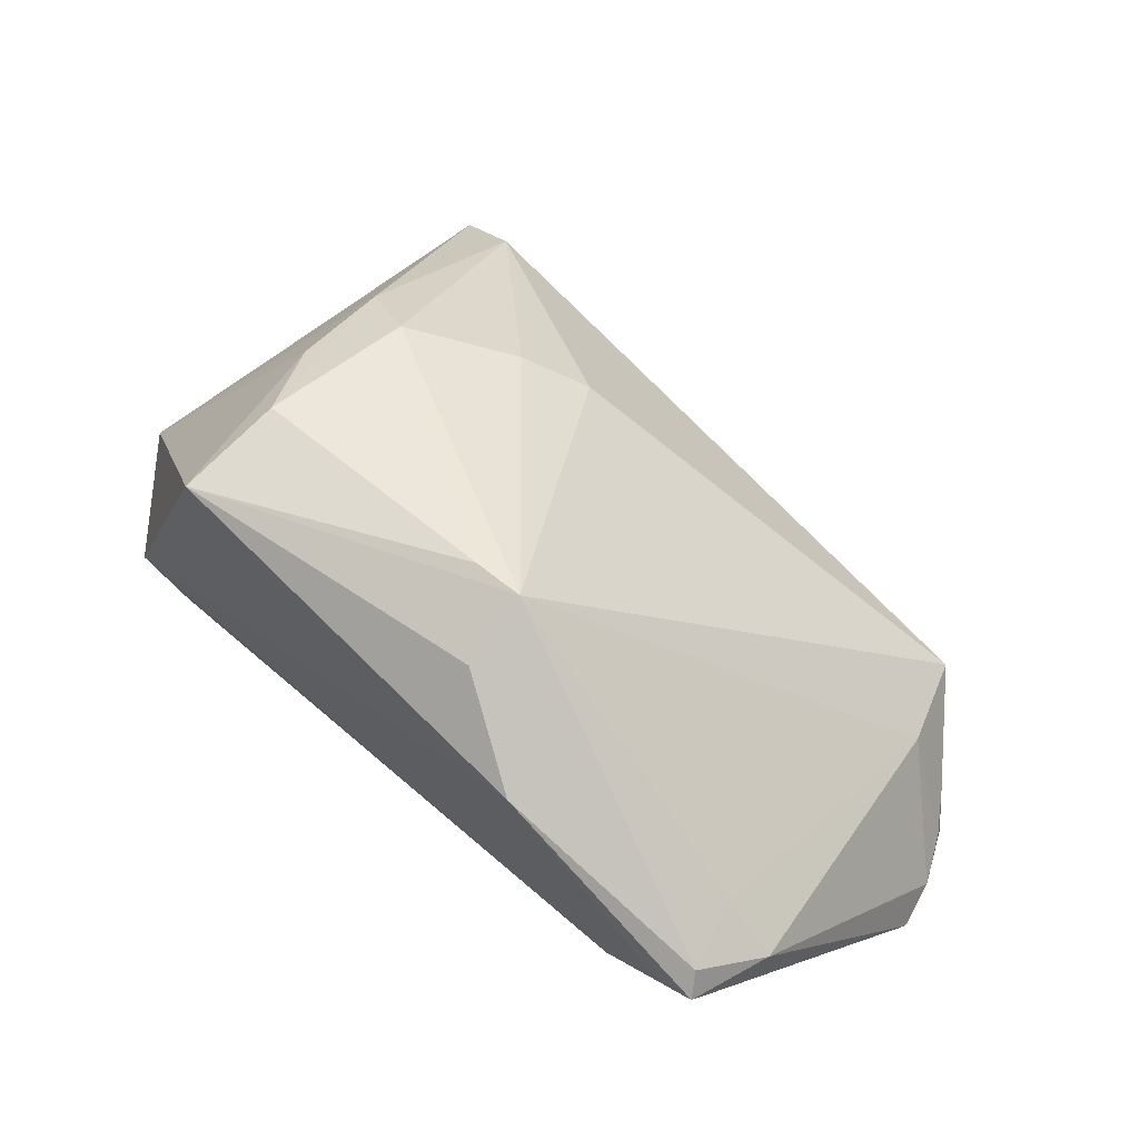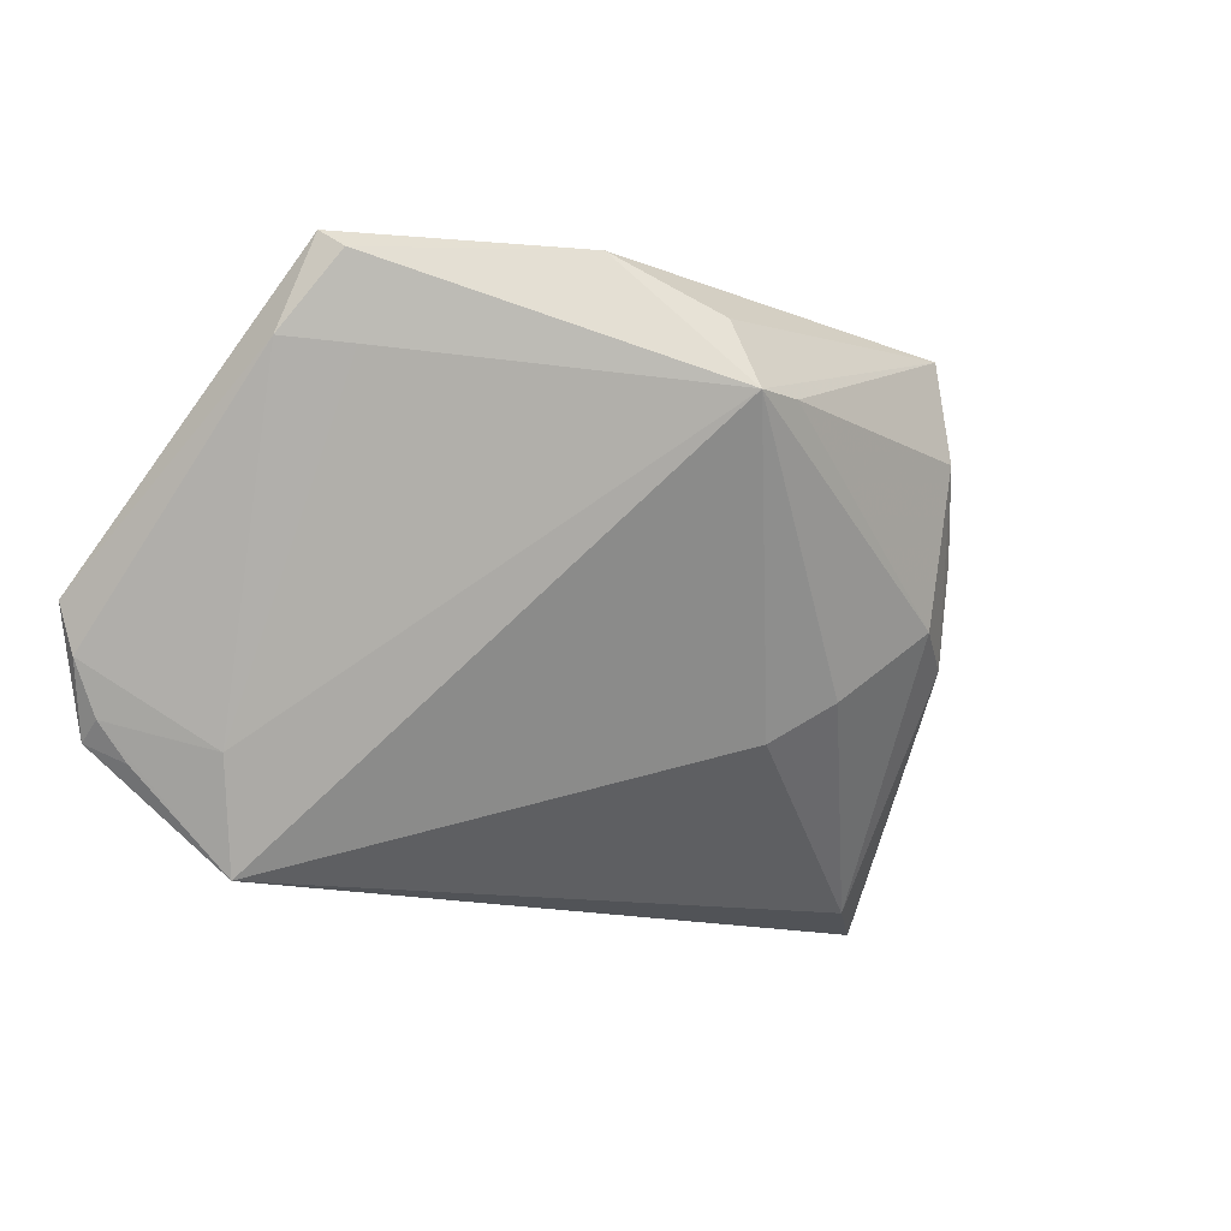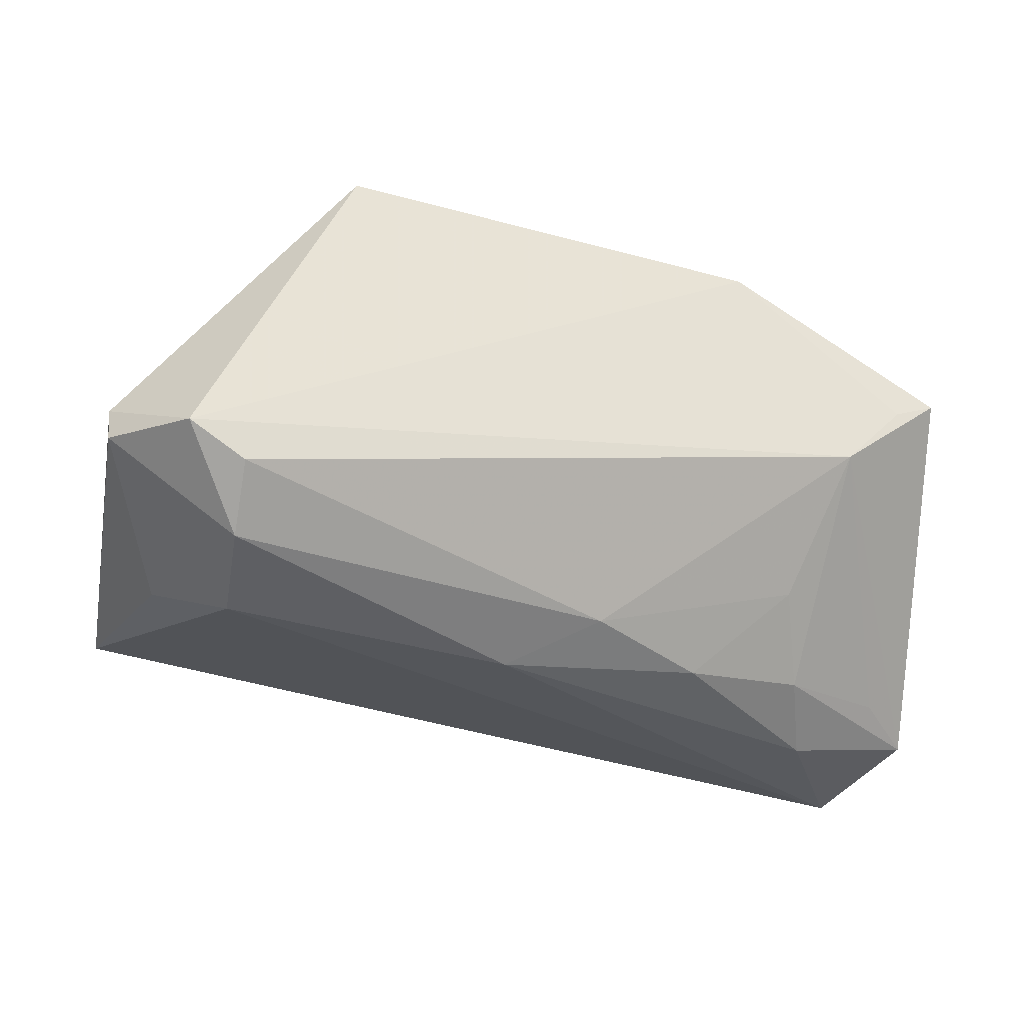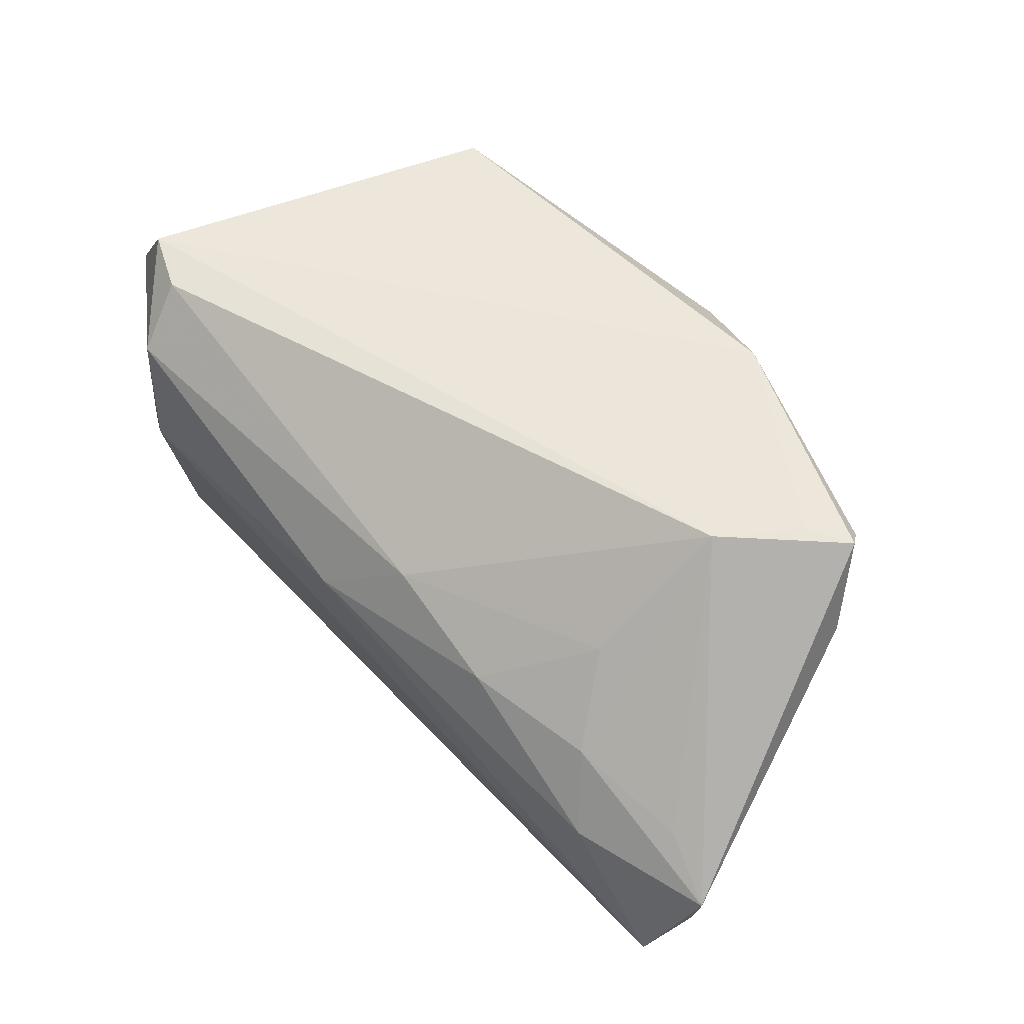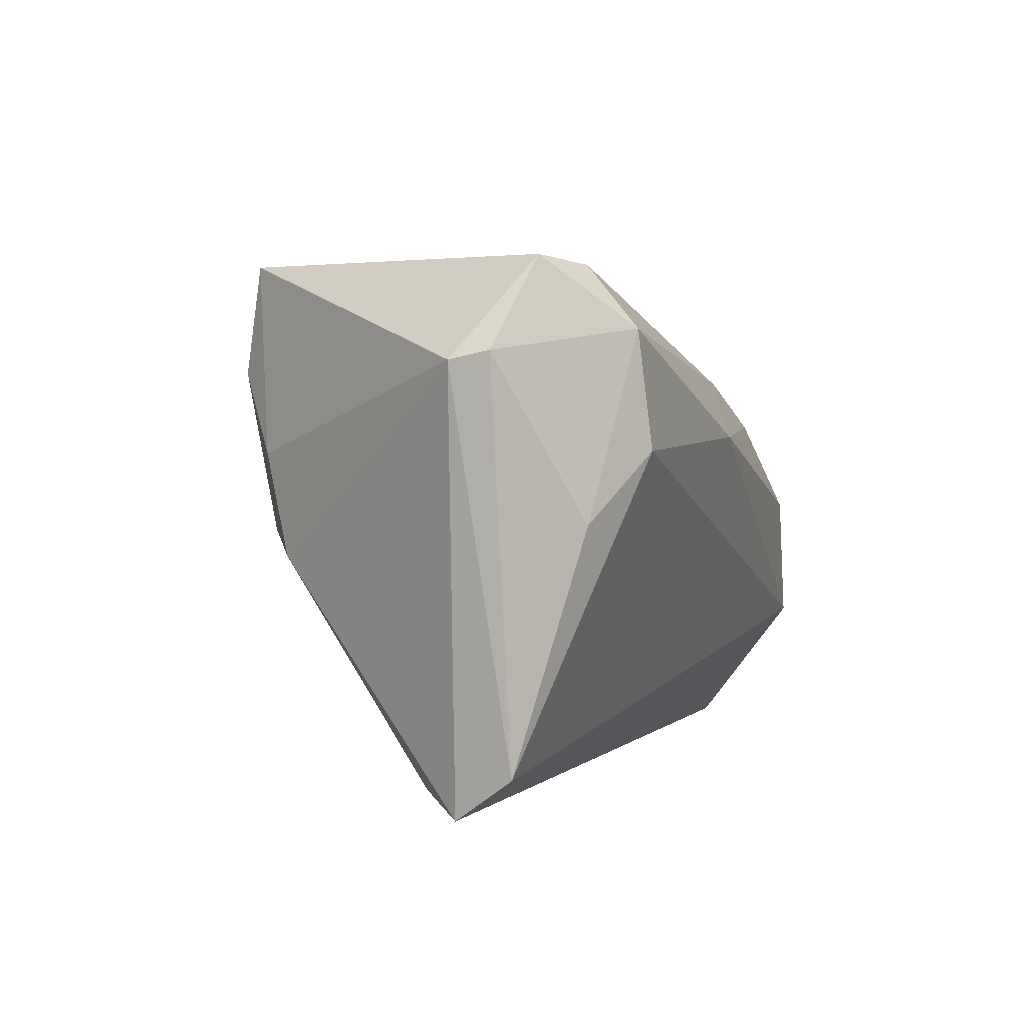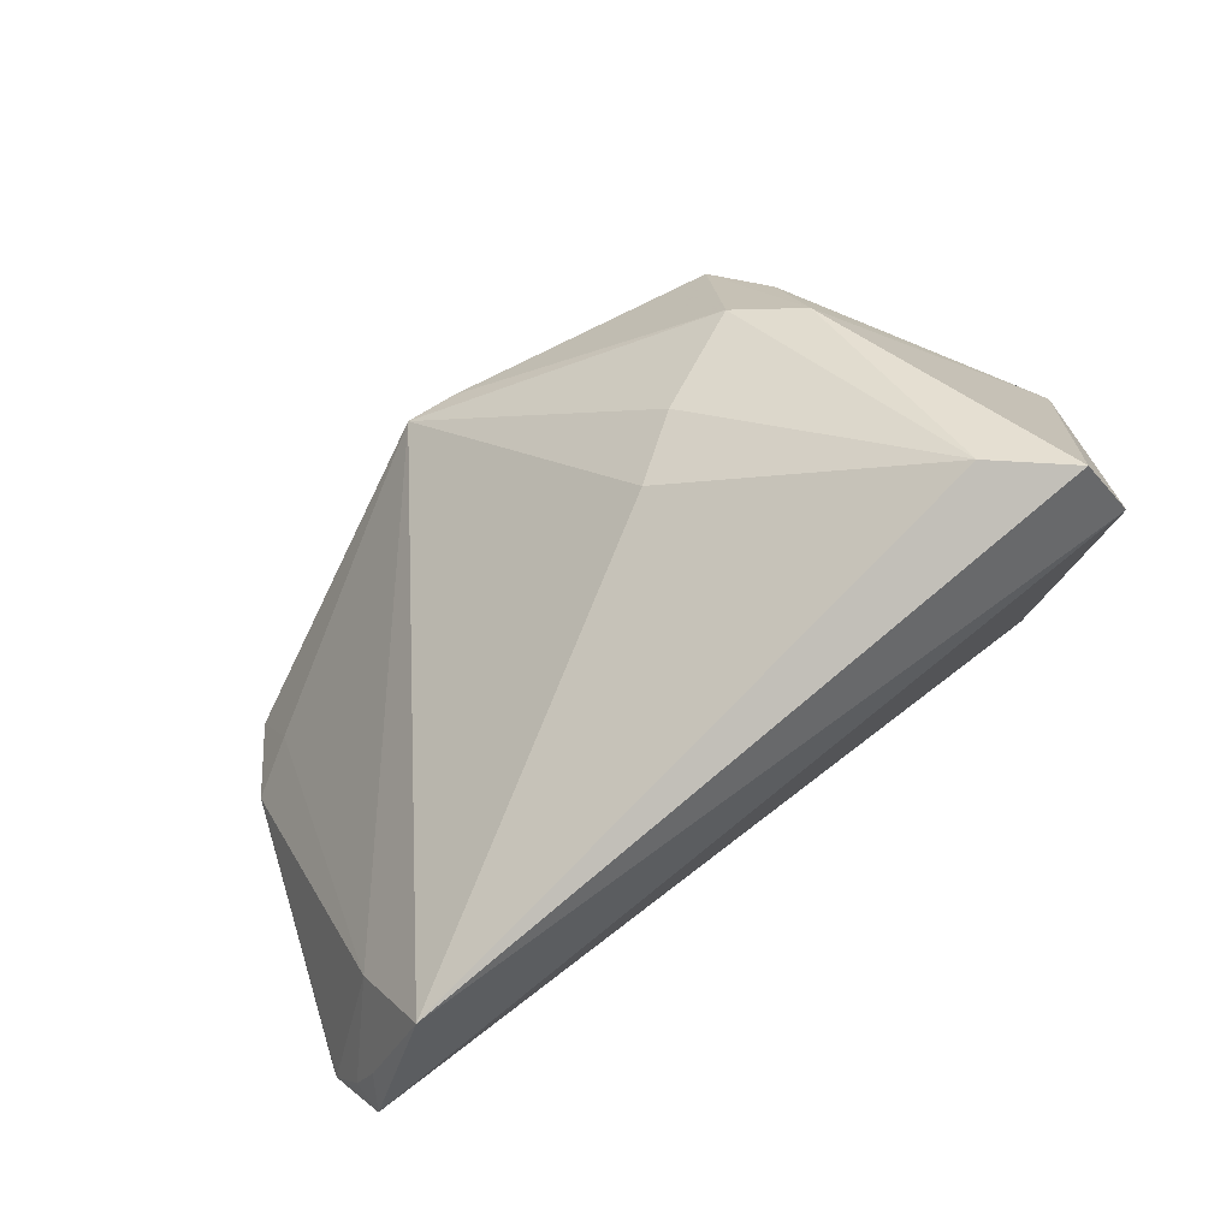
<metadata>
{"format":"obj","ext":"obj","renderer":"f3d","projection":"perspective","resolution":1024,"background":"white","views":[{"elev":62.5,"azim":-135.3,"up":"+Z"},{"elev":-13.9,"azim":-45.8,"up":"+Y"},{"elev":-34.4,"azim":164.3,"up":"+Z"},{"elev":51.1,"azim":-137.0,"up":"+Y"},{"elev":3.8,"azim":106.2,"up":"+Y"},{"elev":-80.0,"azim":32.9,"up":"+Y"}]}
</metadata>
<code>
v -0.04586 -0.005795 -0.02726
v 0.0505 -0.03246 -0.01093
v 0.03452 -0.008445 0.02354
v 0.03277 0.004589 0.02693
v -0.05786 -0.02148 -0.02255
v -0.05428 -0.02614 -0.02136
v -0.04186 0.00406 -0.02272
v -0.05407 0.02497 0.01363
v -5.073e-05 0.00624 -0.02726
v -0.0078 0.01371 0.03675
v 0.02677 0.01484 0.03221
v -0.01434 0.01328 0.03713
v -0.02593 0.006955 -0.0249
v -0.05597 -0.002107 -0.02086
v -0.04886 -0.0254 -0.01132
v -0.03763 0.01408 -0.01487
v 0.007752 -0.02064 0.01804
v 0.03832 0.02776 -0.01678
v -0.05058 0.01542 0.01191
v 0.04898 -0.03799 -0.003558
v -0.01104 0.01334 -0.02299
v 0.03789 0.02017 -0.0229
v -0.06311 -0.008767 -0.02314
v 0.0547 0.0164 -0.004564
v 0.03964 -0.03644 0.003052
v -0.04355 -0.03848 -0.01603
v 0.02692 0.02872 0.03022
v -0.05785 0.01582 0.006729
v -0.06143 -0.01494 -0.02232
v -0.05014 0.02743 0.008403
v 0.04546 -0.0029 -0.01873
v 0.01478 -0.01536 0.02324
v -0.01512 0.02226 0.03323
v -0.05711 -0.02353 -0.02631
v -0.0276 0.02872 0.02604
v 0.03644 0.005574 -0.02439
v 0.02624 -0.005675 0.02846
v -0.05564 0.02714 0.01087
v 0.0544 0.01748 -0.009462
v -0.04233 0.02732 -0.000221
v 0.04559 0.02872 -0.01277
f 28 38 23
f 8 38 28
f 38 8 35
f 35 8 12
f 26 12 15
f 34 23 1
f 33 12 27
f 27 35 33
f 33 35 12
f 40 23 38
f 40 14 23
f 17 12 26
f 28 15 19
f 19 15 12
f 19 8 28
f 12 8 19
f 6 34 26
f 26 34 2
f 2 20 26
f 2 34 36
f 36 31 2
f 39 24 2
f 2 24 20
f 2 31 39
f 38 35 30
f 30 40 38
f 35 40 30
f 14 40 7
f 1 23 7
f 23 14 7
f 12 37 10
f 37 11 10
f 27 12 10
f 10 11 27
f 4 24 27
f 27 11 4
f 26 20 25
f 25 17 26
f 23 34 29
f 28 23 29
f 29 15 28
f 27 24 41
f 41 35 27
f 41 24 39
f 41 40 35
f 41 18 40
f 40 18 21
f 20 24 3
f 24 4 3
f 3 25 20
f 37 25 3
f 3 11 37
f 3 4 11
f 32 25 37
f 17 25 32
f 32 37 12
f 12 17 32
f 34 6 5
f 5 29 34
f 15 29 5
f 26 15 5
f 5 6 26
f 18 41 22
f 22 21 18
f 22 41 39
f 39 31 22
f 22 31 36
f 16 7 40
f 40 21 16
f 1 7 13
f 7 16 13
f 13 16 21
f 21 22 9
f 9 13 21
f 1 13 9
f 9 22 36
f 9 34 1
f 36 34 9

</code>
